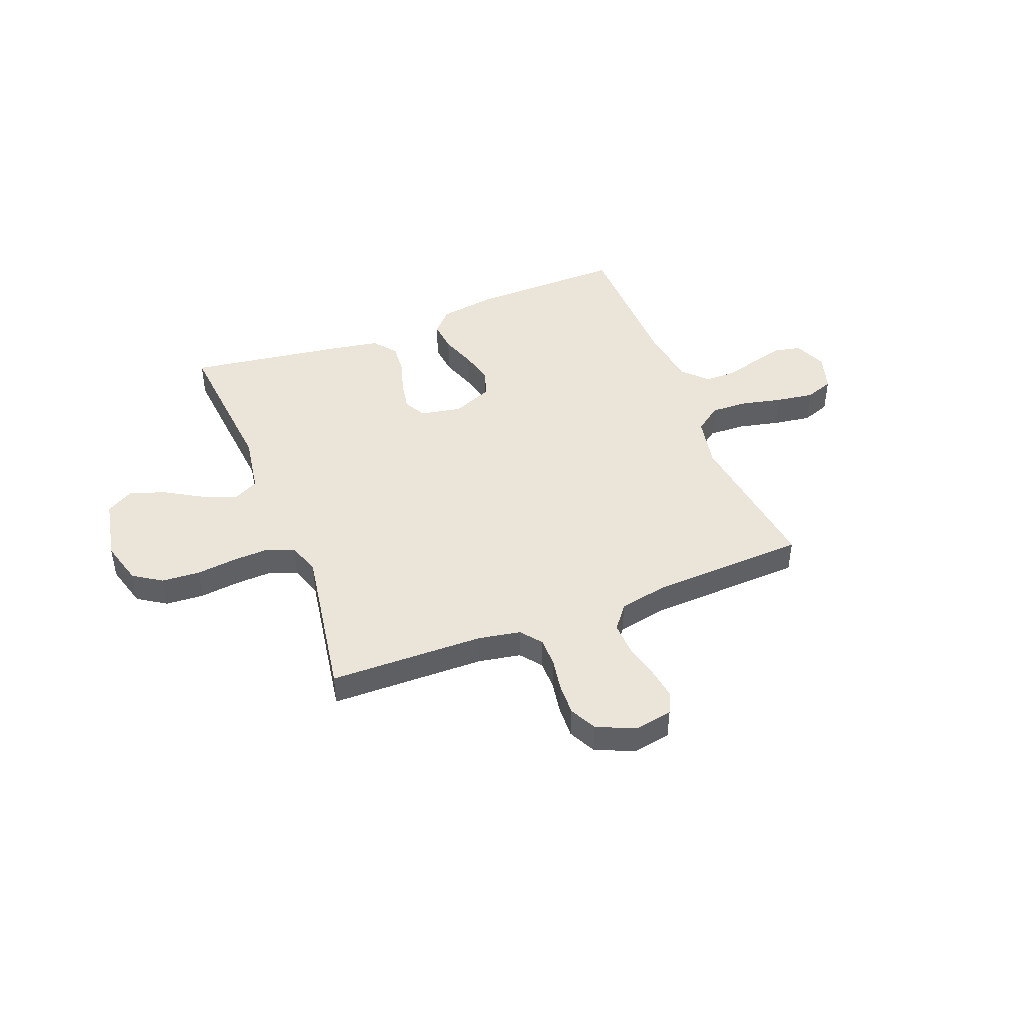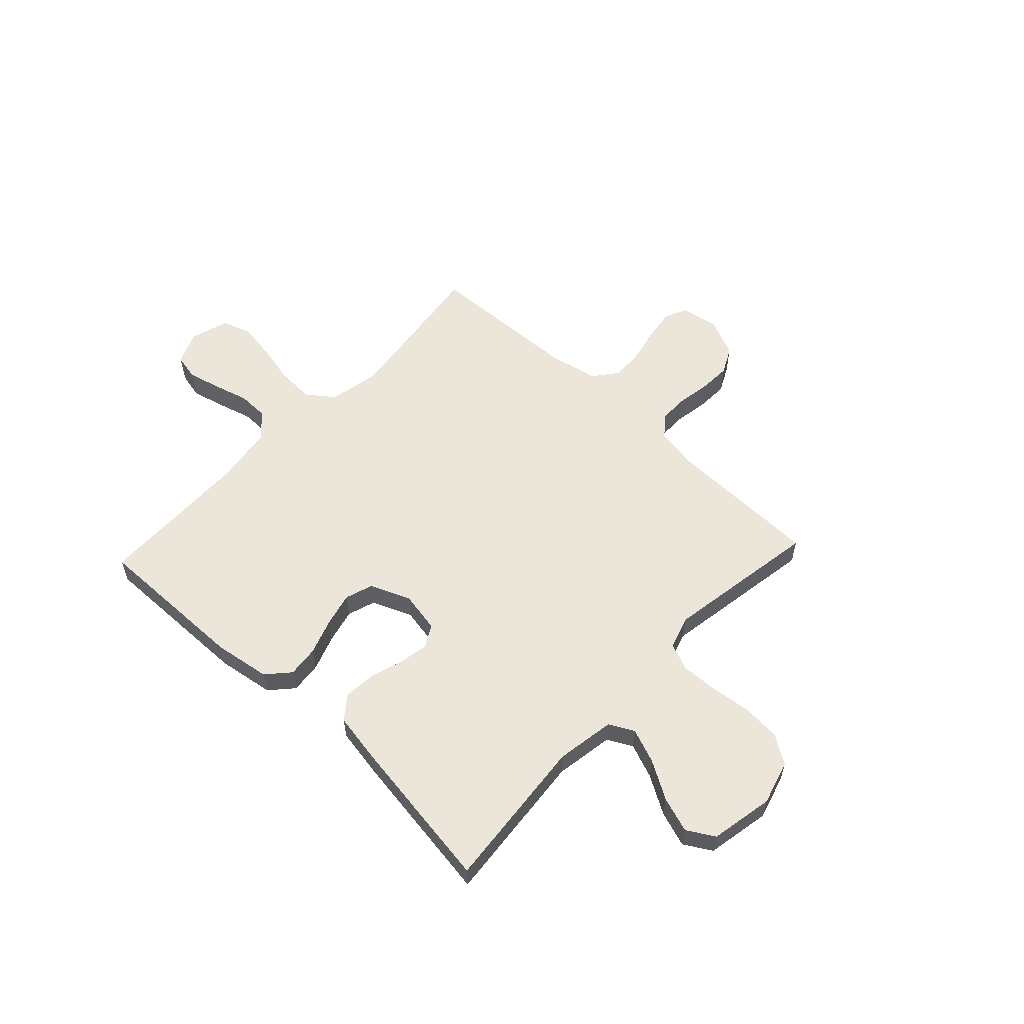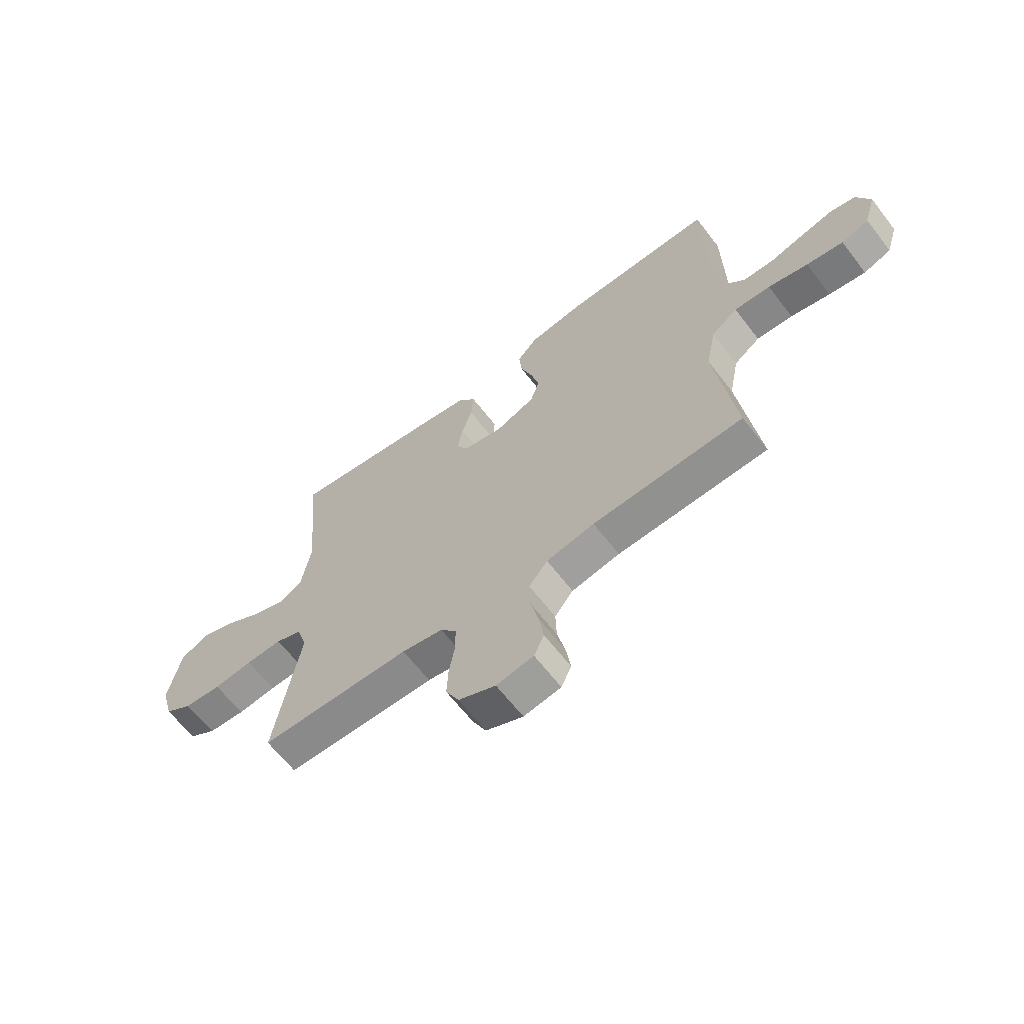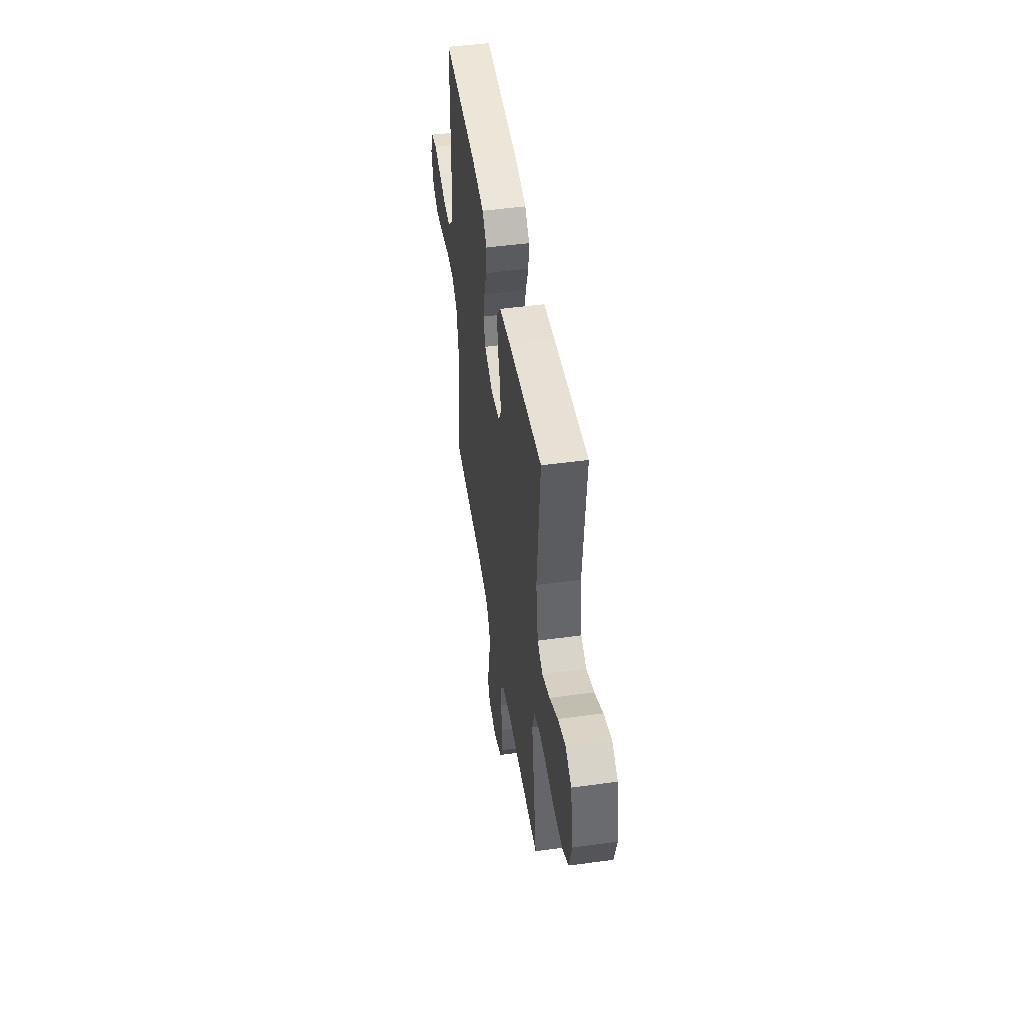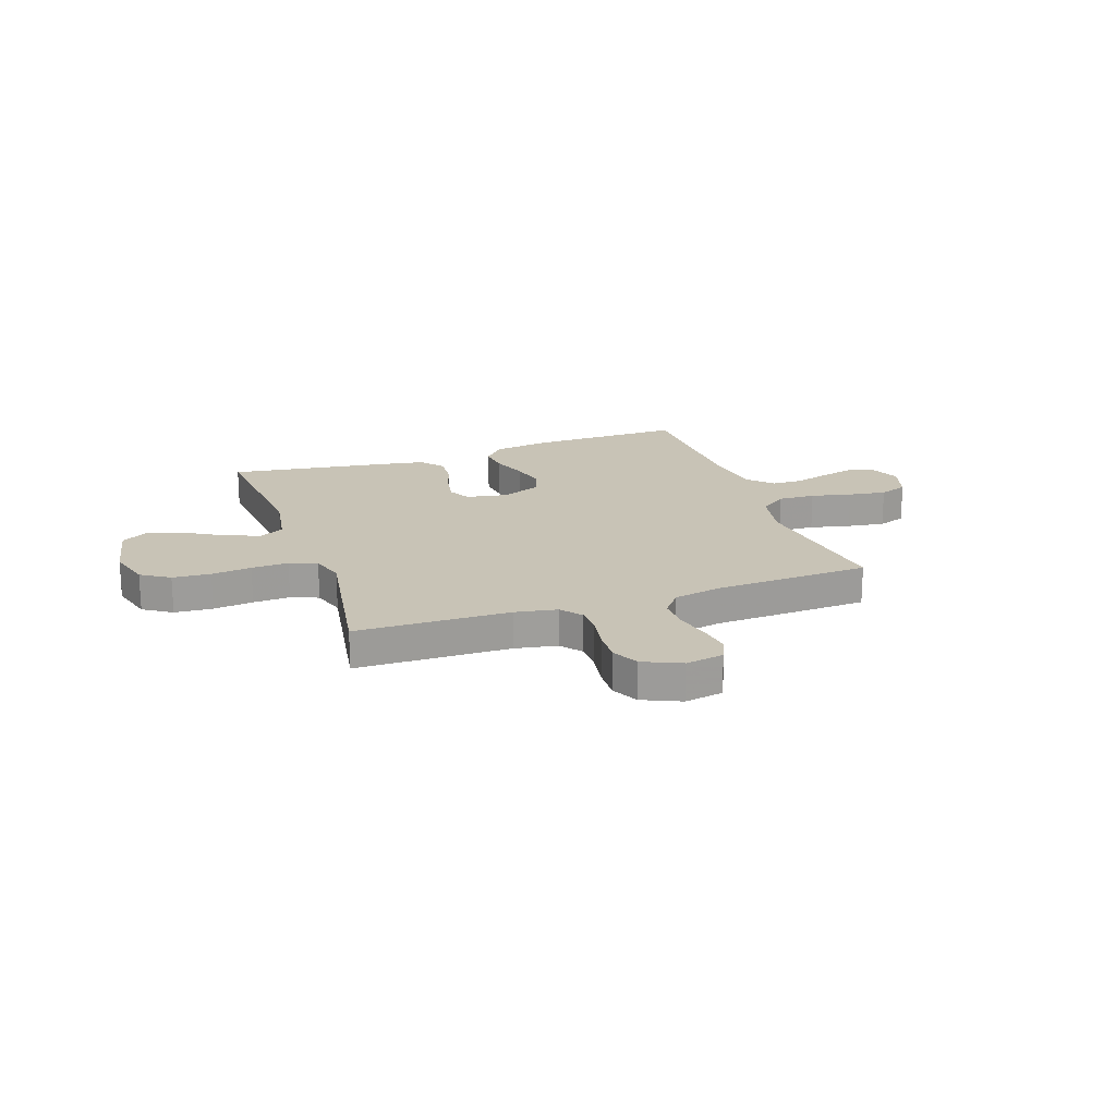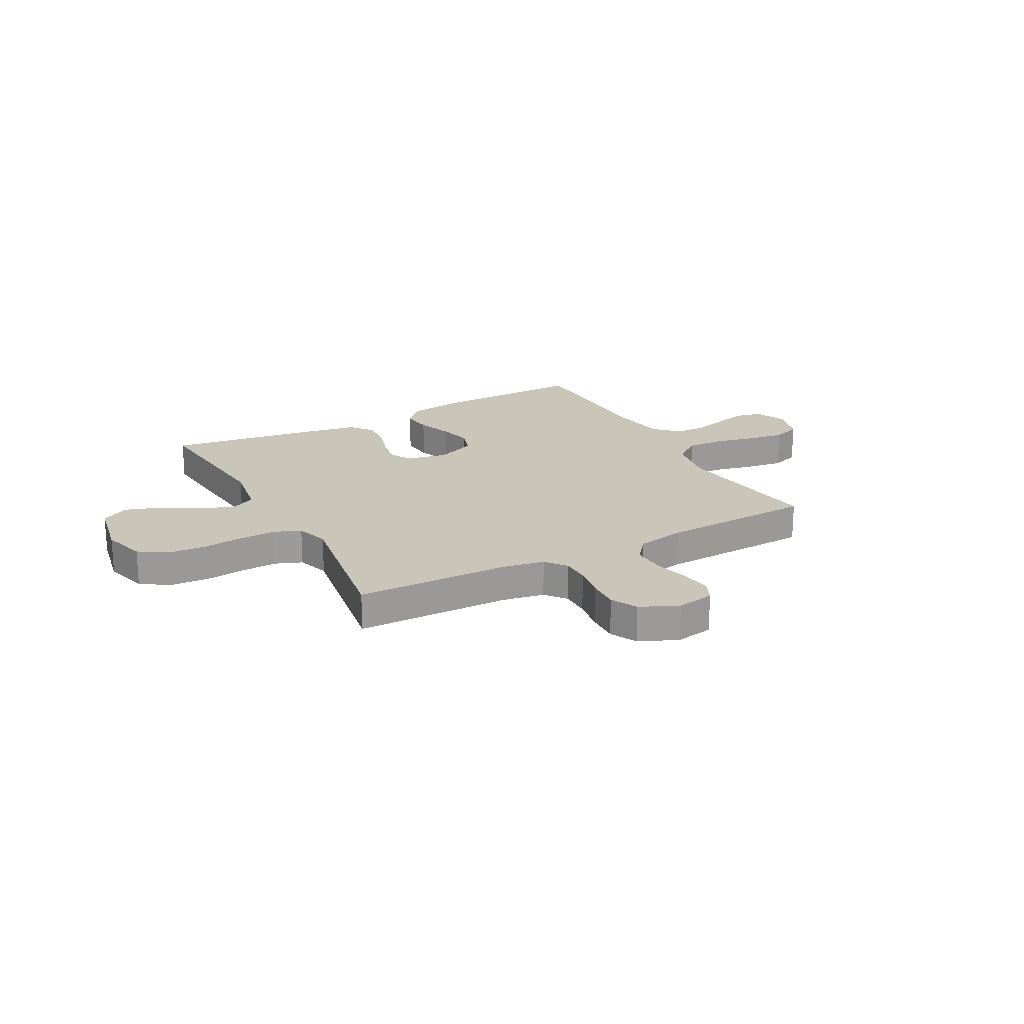
<metadata>
{"format":"obj","ext":"obj","renderer":"f3d","projection":"perspective","resolution":1024,"background":"white","views":[{"elev":44.8,"azim":158.6,"up":"+Y"},{"elev":57.5,"azim":43.1,"up":"+Y"},{"elev":-64.2,"azim":-142.4,"up":"+Z"},{"elev":48.2,"azim":81.3,"up":"+Z"},{"elev":19.5,"azim":160.7,"up":"+Y"},{"elev":20.6,"azim":151.5,"up":"+Y"}]}
</metadata>
<code>
v 0.5 0.07 0.5
v 0.473 0.07 0.2
v 0.492 0.07 0.086
v 0.54 0.07 0.061
v 0.607 0.07 0.087
v 0.681 0.07 0.131
v 0.749 0.07 0.154
v 0.802 0.07 0.123
v 0.826 0.07 0
v 0.802 0.07 -0.086
v 0.747 0.07 -0.122
v 0.673 0.07 -0.127
v 0.595 0.07 -0.118
v 0.523 0.07 -0.115
v 0.47 0.07 -0.136
v 0.45 0.07 -0.2
v 0.5 0.07 -0.5
v 0.2 0.07 -0.505
v 0.118 0.07 -0.52
v 0.086 0.07 -0.561
v 0.086 0.07 -0.617
v 0.097 0.07 -0.681
v 0.1 0.07 -0.744
v 0.074 0.07 -0.796
v 0 0.07 -0.829
v -0.074 0.07 -0.816
v -0.094 0.07 -0.773
v -0.085 0.07 -0.711
v -0.069 0.07 -0.642
v -0.067 0.07 -0.579
v -0.104 0.07 -0.532
v -0.2 0.07 -0.513
v -0.5 0.07 -0.5
v -0.461 0.07 -0.2
v -0.481 0.07 -0.1
v -0.533 0.07 -0.062
v -0.605 0.07 -0.065
v -0.684 0.07 -0.083
v -0.757 0.07 -0.094
v -0.812 0.07 -0.074
v -0.835 0.07 0
v -0.808 0.07 0.063
v -0.757 0.07 0.074
v -0.693 0.07 0.058
v -0.626 0.07 0.039
v -0.565 0.07 0.04
v -0.521 0.07 0.086
v -0.505 0.07 0.2
v -0.5 0.07 0.5
v -0.2 0.07 0.495
v -0.09 0.07 0.478
v -0.05 0.07 0.434
v -0.056 0.07 0.373
v -0.08 0.07 0.304
v -0.096 0.07 0.238
v -0.078 0.07 0.184
v 0 0.07 0.152
v 0.08 0.07 0.167
v 0.103 0.07 0.21
v 0.092 0.07 0.269
v 0.072 0.07 0.334
v 0.067 0.07 0.394
v 0.102 0.07 0.439
v 0.2 0.07 0.456
v 0.5 0 0.5
v 0.473 0 0.2
v 0.492 0 0.086
v 0.54 0 0.061
v 0.607 0 0.087
v 0.681 0 0.131
v 0.749 0 0.154
v 0.802 0 0.123
v 0.826 0 0
v 0.802 0 -0.086
v 0.747 0 -0.122
v 0.673 0 -0.127
v 0.595 0 -0.118
v 0.523 0 -0.115
v 0.47 0 -0.136
v 0.45 0 -0.2
v 0.5 0 -0.5
v 0.2 0 -0.505
v 0.118 0 -0.52
v 0.086 0 -0.561
v 0.086 0 -0.617
v 0.097 0 -0.681
v 0.1 0 -0.744
v 0.074 0 -0.796
v 0 0 -0.829
v -0.074 0 -0.816
v -0.094 0 -0.773
v -0.085 0 -0.711
v -0.069 0 -0.642
v -0.067 0 -0.579
v -0.104 0 -0.532
v -0.2 0 -0.513
v -0.5 0 -0.5
v -0.461 0 -0.2
v -0.481 0 -0.1
v -0.533 0 -0.062
v -0.605 0 -0.065
v -0.684 0 -0.083
v -0.757 0 -0.094
v -0.812 0 -0.074
v -0.835 0 0
v -0.808 0 0.063
v -0.757 0 0.074
v -0.693 0 0.058
v -0.626 0 0.039
v -0.565 0 0.04
v -0.521 0 0.086
v -0.505 0 0.2
v -0.5 0 0.5
v -0.2 0 0.495
v -0.09 0 0.478
v -0.05 0 0.434
v -0.056 0 0.373
v -0.08 0 0.304
v -0.096 0 0.238
v -0.078 0 0.184
v 0 0 0.152
v 0.08 0 0.167
v 0.103 0 0.21
v 0.092 0 0.269
v 0.072 0 0.334
v 0.067 0 0.394
v 0.102 0 0.439
v 0.2 0 0.456
f 64 1 2
f 63 64 2
f 62 63 2
f 61 62 2
f 60 61 2
f 59 60 2 3
f 58 59 3 4
f 57 58 4
f 52 53 54
f 51 52 54
f 50 51 54
f 49 50 54
f 48 49 54
f 47 48 54 55
f 46 47 55 56
f 43 44 45
f 42 43 45
f 41 42 45
f 40 41 45
f 39 40 45
f 38 39 45
f 37 38 45
f 36 37 45 46
f 46 56 57
f 36 46 57
f 35 36 57
f 32 33 34
f 35 57 4
f 34 35 4
f 32 34 4
f 31 32 4
f 27 28 29
f 26 27 29
f 25 26 29
f 24 25 29
f 23 24 29
f 22 23 29
f 21 22 29
f 20 21 29 30
f 16 17 18
f 15 16 18 19
f 11 12 13
f 10 11 13
f 9 10 13
f 8 9 13
f 7 8 13
f 6 7 13
f 5 6 13
f 5 13 14
f 4 5 14 15
f 30 31 4
f 20 30 4
f 19 20 4
f 4 15 19
f 66 65 128
f 66 128 127
f 66 127 126
f 66 126 125
f 66 125 124
f 67 66 124 123
f 68 67 123 122
f 68 122 121
f 118 117 116
f 118 116 115
f 118 115 114
f 118 114 113
f 118 113 112
f 119 118 112 111
f 120 119 111 110
f 109 108 107
f 109 107 106
f 109 106 105
f 109 105 104
f 109 104 103
f 109 103 102
f 109 102 101
f 110 109 101 100
f 121 120 110
f 121 110 100
f 121 100 99
f 98 97 96
f 68 121 99
f 68 99 98
f 68 98 96
f 68 96 95
f 93 92 91
f 93 91 90
f 93 90 89
f 93 89 88
f 93 88 87
f 93 87 86
f 93 86 85
f 94 93 85 84
f 82 81 80
f 83 82 80 79
f 77 76 75
f 77 75 74
f 77 74 73
f 77 73 72
f 77 72 71
f 77 71 70
f 77 70 69
f 78 77 69
f 79 78 69 68
f 68 95 94
f 68 94 84
f 68 84 83
f 83 79 68
f 1 65 66 2
f 2 66 67 3
f 3 67 68 4
f 4 68 69 5
f 5 69 70 6
f 6 70 71 7
f 7 71 72 8
f 8 72 73 9
f 9 73 74 10
f 10 74 75 11
f 11 75 76 12
f 12 76 77 13
f 13 77 78 14
f 14 78 79 15
f 15 79 80 16
f 16 80 81 17
f 17 81 82 18
f 18 82 83 19
f 19 83 84 20
f 20 84 85 21
f 21 85 86 22
f 22 86 87 23
f 23 87 88 24
f 24 88 89 25
f 25 89 90 26
f 26 90 91 27
f 27 91 92 28
f 28 92 93 29
f 29 93 94 30
f 30 94 95 31
f 31 95 96 32
f 32 96 97 33
f 33 97 98 34
f 34 98 99 35
f 35 99 100 36
f 36 100 101 37
f 37 101 102 38
f 38 102 103 39
f 39 103 104 40
f 40 104 105 41
f 41 105 106 42
f 42 106 107 43
f 43 107 108 44
f 44 108 109 45
f 45 109 110 46
f 46 110 111 47
f 47 111 112 48
f 48 112 113 49
f 49 113 114 50
f 50 114 115 51
f 51 115 116 52
f 52 116 117 53
f 53 117 118 54
f 54 118 119 55
f 55 119 120 56
f 56 120 121 57
f 57 121 122 58
f 58 122 123 59
f 59 123 124 60
f 60 124 125 61
f 61 125 126 62
f 62 126 127 63
f 63 127 128 64
f 64 128 65 1

</code>
